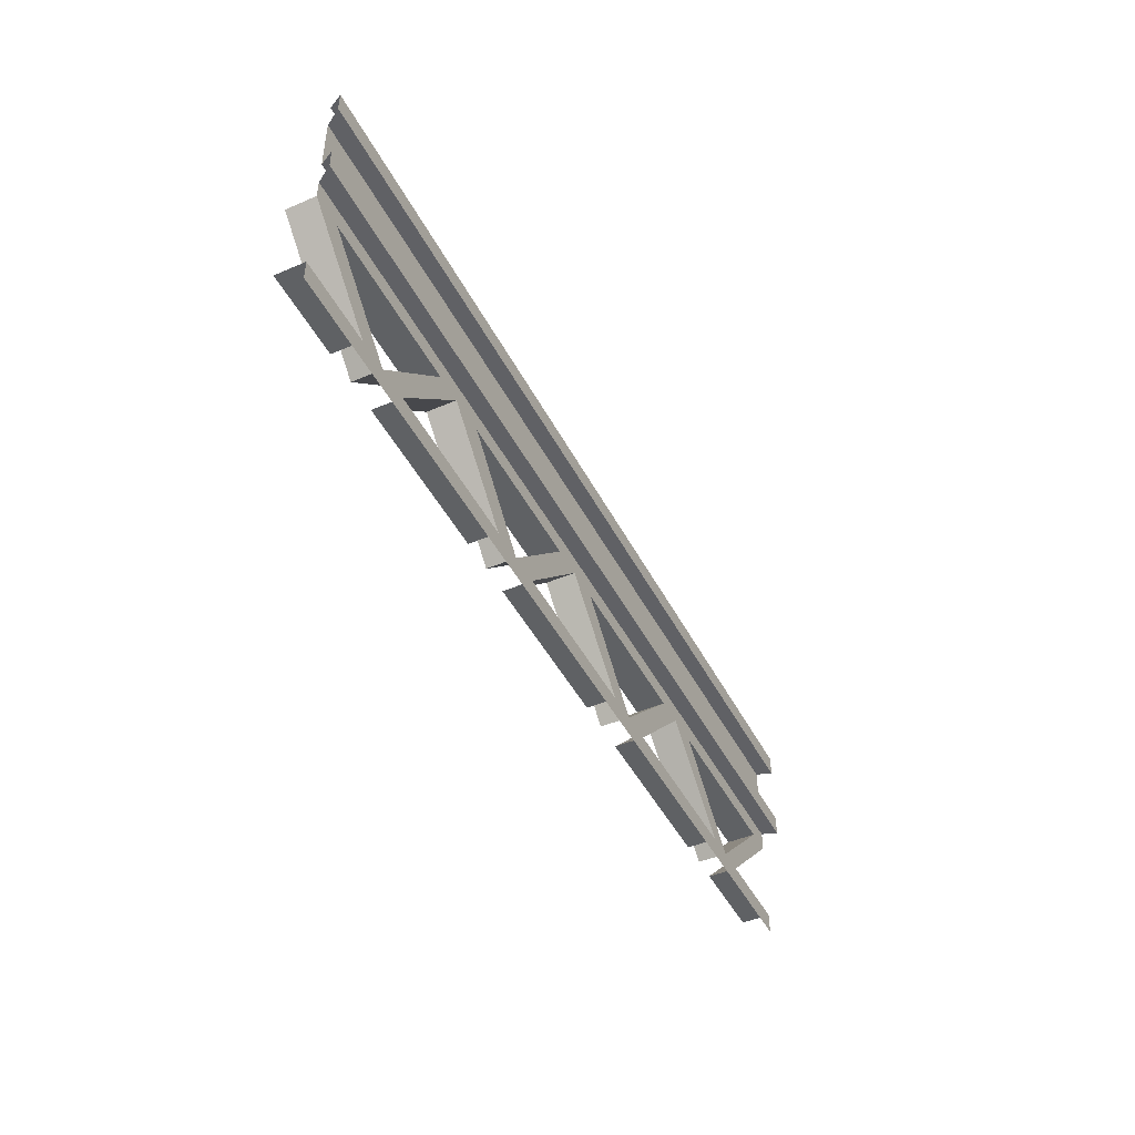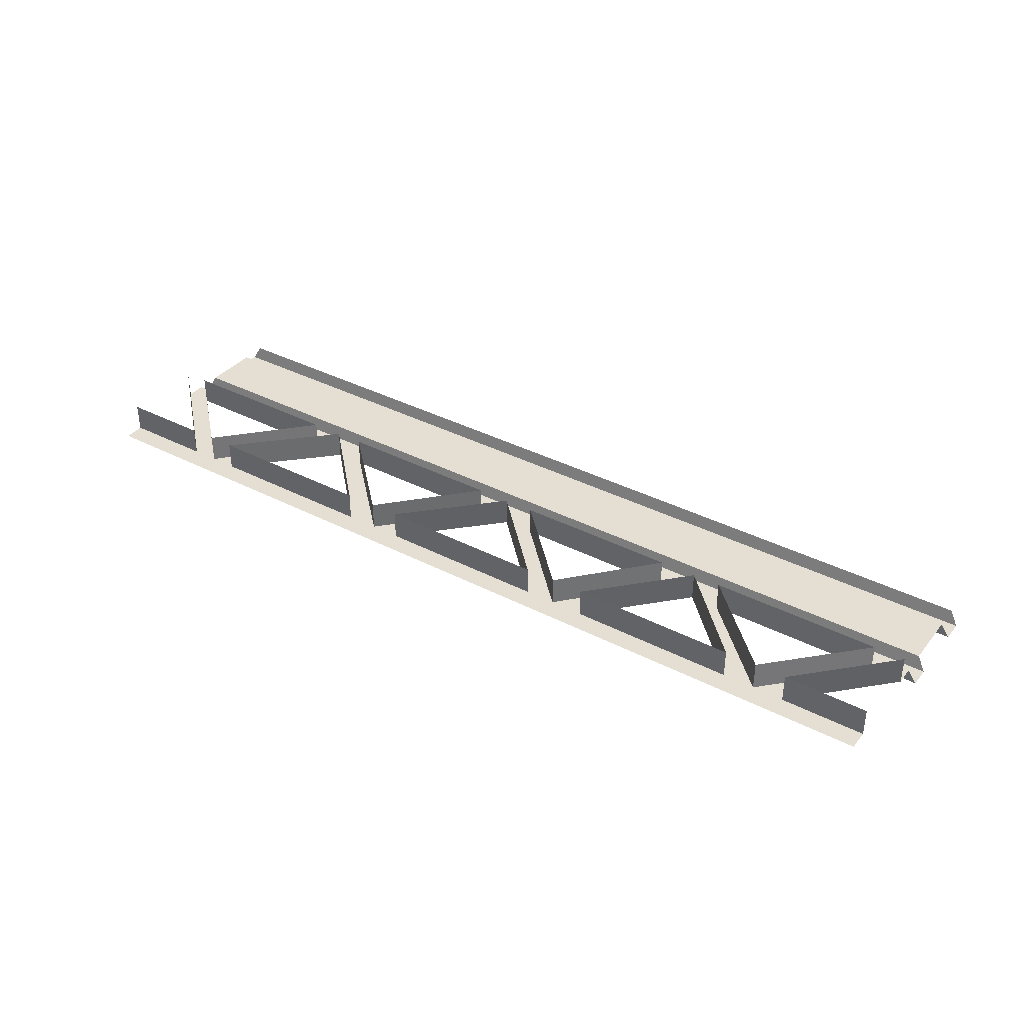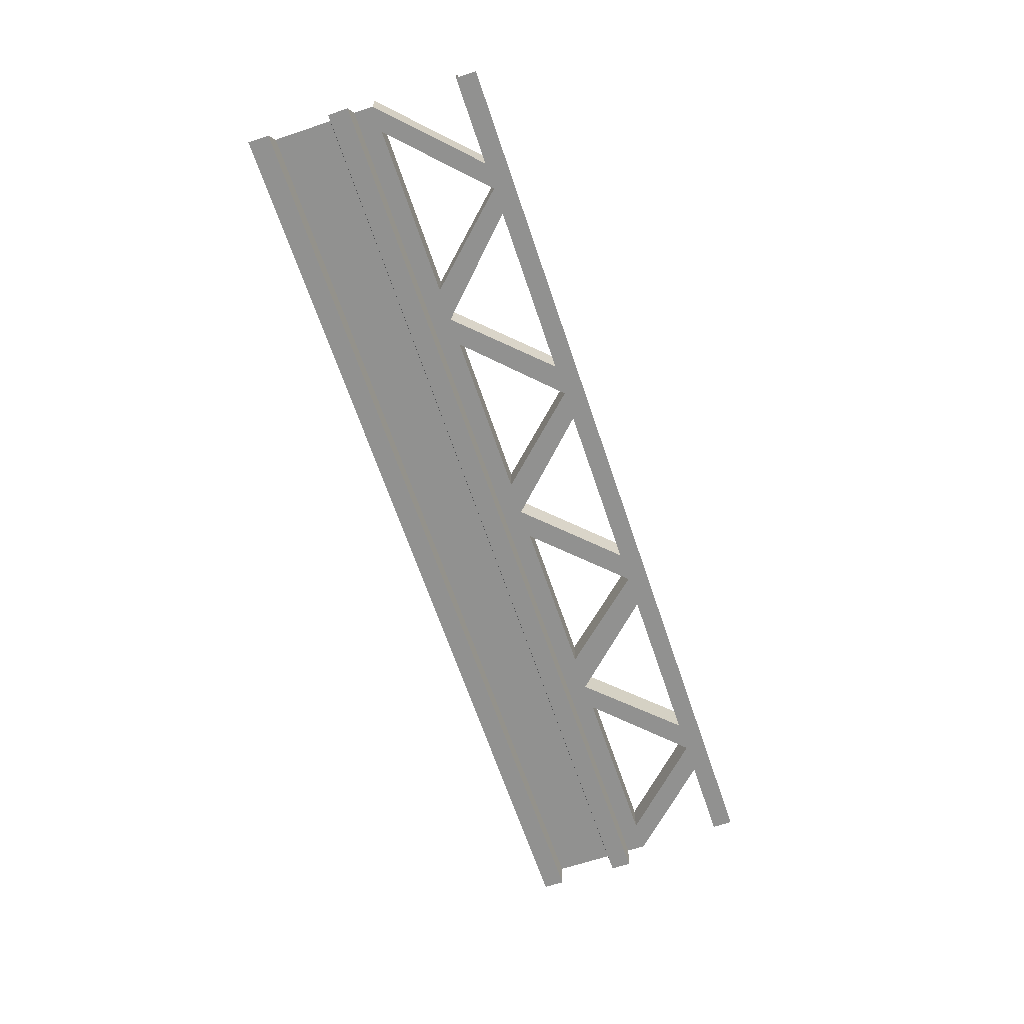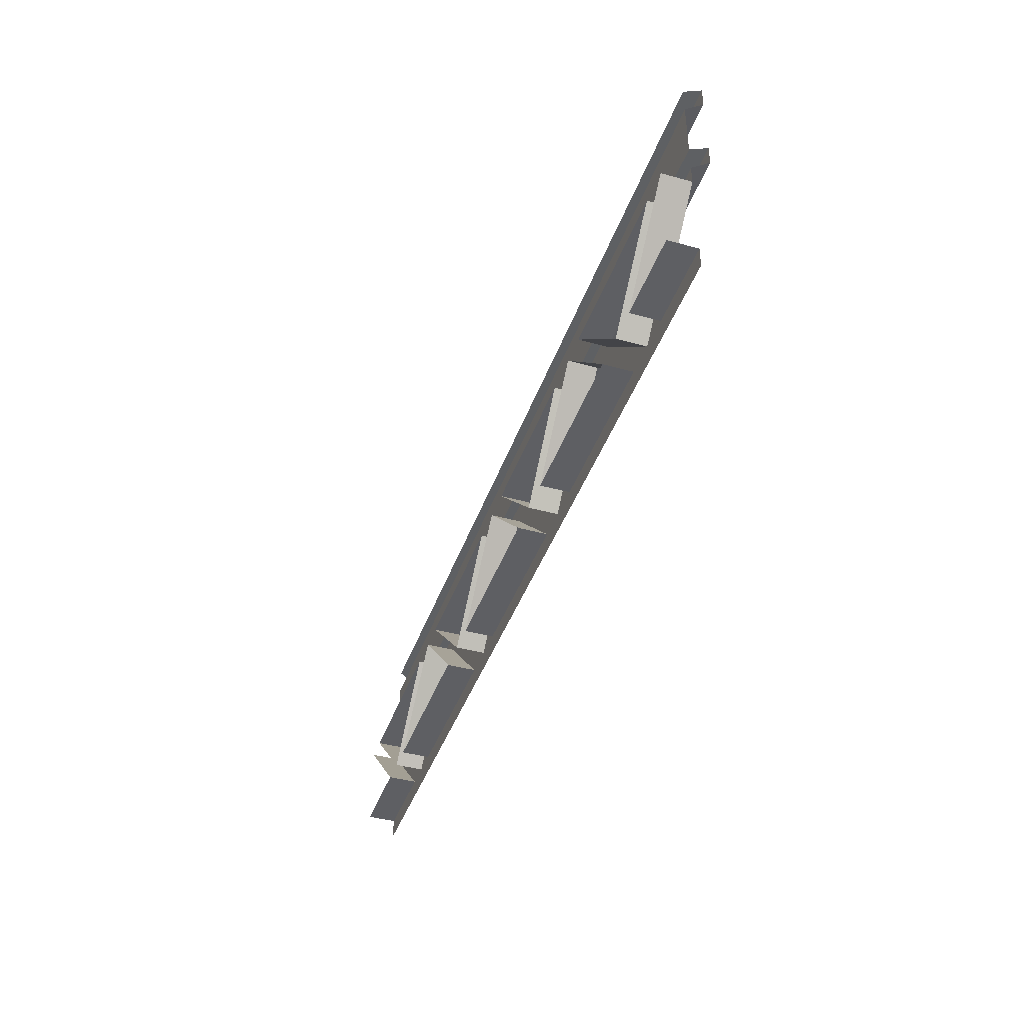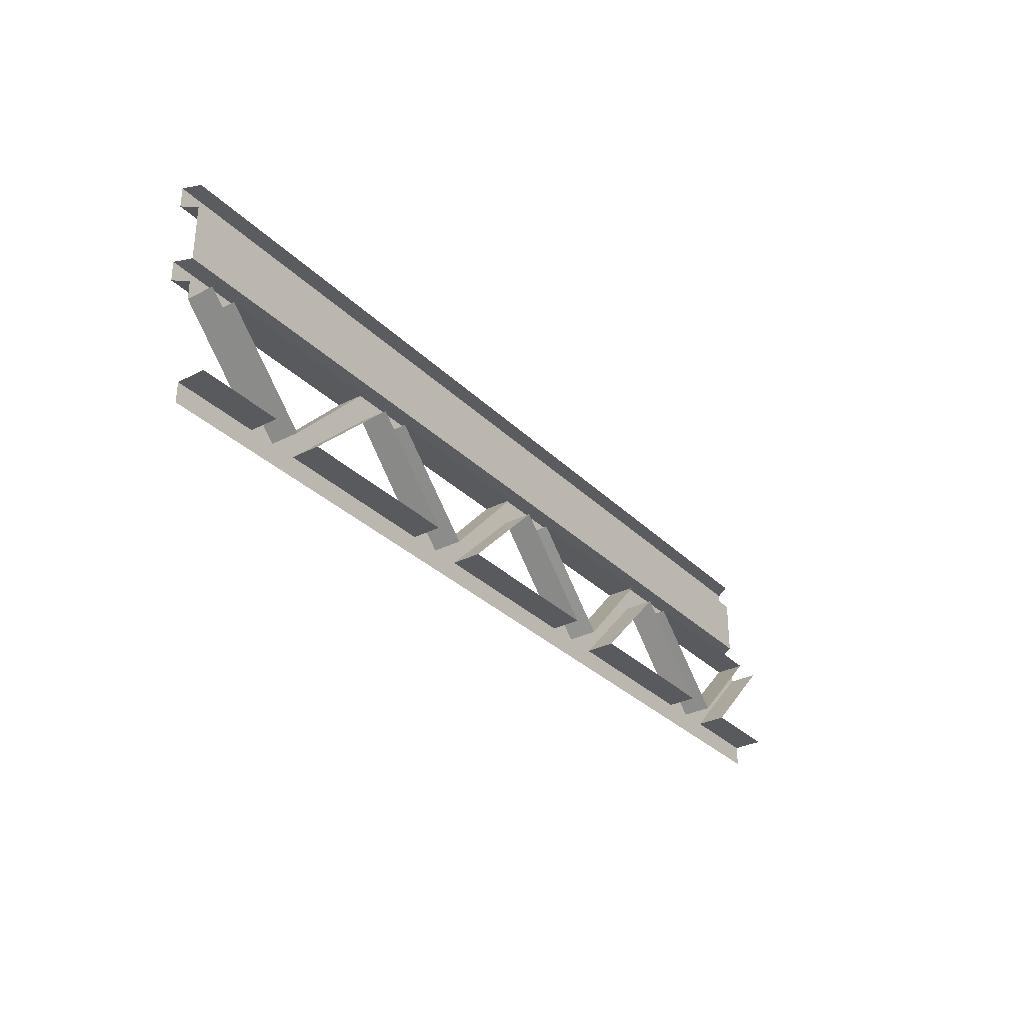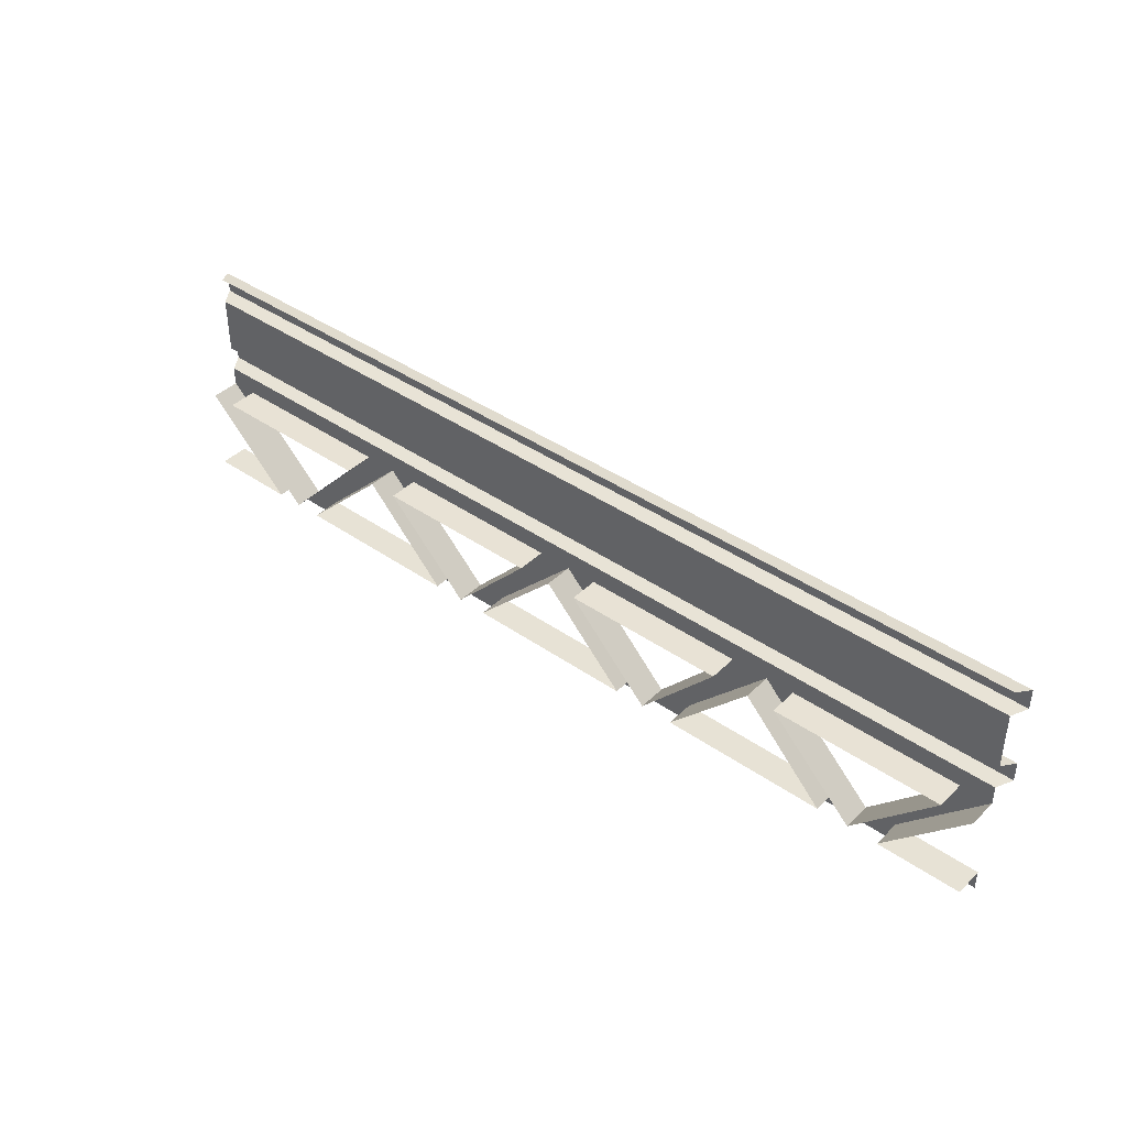
<metadata>
{"format":"obj","ext":"obj","renderer":"f3d","projection":"perspective","resolution":1024,"background":"white","views":[{"elev":-45.6,"azim":116.1,"up":"+Y"},{"elev":36.8,"azim":33.8,"up":"+Z"},{"elev":-65.8,"azim":-71.4,"up":"+Z"},{"elev":-41.5,"azim":71.5,"up":"+Y"},{"elev":-31.3,"azim":-53.9,"up":"+Y"},{"elev":40.7,"azim":40.4,"up":"+Y"}]}
</metadata>
<code>
g ENV_S06_EG2_Frame_MO
v 4.891 2.019 -8.471
v 2.445 1.808 -8.471
v 4.891 1.808 -8.471
v 2.445 2.019 -8.471
v -9.441e-05 1.808 -8.471
v -9.441e-05 2.019 -8.471
v -2.381 1.808 -8.471
v -2.445 2.019 -8.471
v -4.891 1.808 -8.471
v -4.891 2.019 -8.471
v 4.804 2.647 -8.32
v 2.402 2.046 -8.32
v 4.804 2.046 -8.32
v 2.402 2.647 -8.32
v -9.441e-05 2.046 -8.32
v -9.441e-05 2.647 -8.32
v -2.474 2.046 -8.32
v -2.424 2.647 -8.32
v -4.803 2.046 -8.32
v -4.803 2.647 -8.32
v 4.891 2.892 -8.471
v 2.445 2.674 -8.471
v 4.891 2.674 -8.471
v 2.445 2.892 -8.471
v -9.441e-05 2.674 -8.471
v -9.441e-05 2.892 -8.471
v -2.391 2.674 -8.471
v -2.373 2.892 -8.471
v -4.891 2.674 -8.471
v -4.891 2.892 -8.471
v 2.402 2.92 -8.32
v 4.891 2.892 -8.471
v 4.804 2.92 -8.32
v 2.445 2.892 -8.471
v -9.441e-05 2.92 -8.32
v -9.441e-05 2.892 -8.471
v -2.373 2.892 -8.471
v -2.402 2.92 -8.32
v -4.803 2.92 -8.32
v -4.891 2.892 -8.471
v 4.891 2.674 -8.471
v 2.402 2.647 -8.32
v 4.804 2.647 -8.32
v 2.445 2.674 -8.471
v -9.441e-05 2.647 -8.32
v -9.441e-05 2.674 -8.471
v -2.424 2.647 -8.32
v -2.391 2.674 -8.471
v -4.803 2.647 -8.32
v -4.891 2.674 -8.471
v 4.804 2.046 -8.32
v 2.445 2.019 -8.471
v 4.891 2.019 -8.471
v 2.402 2.046 -8.32
v -9.441e-05 2.019 -8.471
v -9.441e-05 2.046 -8.32
v -2.445 2.019 -8.471
v -2.474 2.046 -8.32
v -4.891 2.019 -8.471
v -4.803 2.046 -8.32
v 4.891 1.808 -8.471
v 2.402 1.781 -8.32
v 4.804 1.781 -8.32
v 2.445 1.808 -8.471
v -9.441e-05 1.781 -8.32
v -9.441e-05 1.808 -8.471
v -2.402 1.781 -8.32
v -2.381 1.808 -8.471
v -4.803 1.781 -8.32
v -4.891 1.808 -8.471
v 4.804 0.4611 -8.32
v 4.804 0.6752 -8.32
v 3.928 0.6752 -8.32
v 3.603 0.4611 -8.32
v 3.603 0.6752 -8.32
v 4.48 1.581 -8.32
v 4.804 1.581 -8.32
v 4.804 1.781 -8.32
v 2.697 1.581 -8.32
v 2.402 1.781 -8.32
v 3.27 0.6752 -8.32
v 1.545 0.6752 -8.32
v 2.402 1.581 -8.32
v 1.201 0.4611 -8.32
v 2.012 1.581 -8.32
v 0.3198 1.581 -8.32
v 1.201 0.6752 -8.32
v -9.441e-05 1.781 -8.32
v 0.8811 0.6752 -8.32
v -0.8927 0.6752 -8.32
v -9.441e-05 1.581 -8.32
v -1.201 0.4611 -8.32
v -0.3522 1.581 -8.32
v -2.104 1.581 -8.32
v -1.201 0.6752 -8.32
v -2.402 1.781 -8.32
v -1.531 0.6752 -8.32
v -3.326 0.6752 -8.32
v -2.402 1.581 -8.32
v -3.603 0.4611 -8.32
v -2.746 1.581 -8.32
v -4.53 1.581 -8.32
v -3.603 0.6752 -8.32
v -4.803 1.781 -8.32
v -4.803 1.581 -8.32
v -3.88 0.6752 -8.32
v -4.803 0.4611 -8.32
v -4.803 0.6752 -8.32
v -3.88 0.6752 -8.32
v -3.88 0.6752 -8.017
v -4.803 0.6752 -8.017
v -4.803 0.6752 -8.32
v 4.804 0.6752 -8.32
v 4.804 0.6752 -8.017
v 3.928 0.6752 -8.017
v 3.928 0.6752 -8.32
v 3.27 0.6752 -8.32
v 3.27 0.6752 -8.017
v 1.545 0.6752 -8.017
v 1.545 0.6752 -8.32
v 0.8811 0.6752 -8.32
v 0.8811 0.6752 -8.017
v -0.8927 0.6752 -8.017
v -0.8927 0.6752 -8.32
v -1.531 0.6752 -8.32
v -1.531 0.6752 -8.017
v -3.326 0.6752 -8.017
v -3.326 0.6752 -8.32
v 3.928 0.6752 -8.32
v 3.928 0.6752 -8.017
v 4.804 1.581 -8.017
v 4.804 1.581 -8.32
v 2.402 1.581 -8.32
v 2.402 1.581 -8.017
v 3.27 0.6752 -8.017
v 3.27 0.6752 -8.32
v 1.545 0.6752 -8.32
v 1.545 0.6752 -8.017
v 2.402 1.581 -8.017
v 2.402 1.581 -8.32
v -9.441e-05 1.581 -8.32
v -9.441e-05 1.581 -8.017
v 0.8811 0.6752 -8.017
v 0.8811 0.6752 -8.32
v -0.8927 0.6752 -8.32
v -0.8927 0.6752 -8.017
v -9.441e-05 1.581 -8.017
v -9.441e-05 1.581 -8.32
v -2.402 1.581 -8.32
v -2.402 1.581 -8.017
v -1.531 0.6752 -8.017
v -1.531 0.6752 -8.32
v -3.326 0.6752 -8.32
v -3.326 0.6752 -8.017
v -2.402 1.581 -8.017
v -2.402 1.581 -8.32
v -4.803 1.581 -8.32
v -4.803 1.581 -8.017
v -3.88 0.6752 -8.017
v -3.88 0.6752 -8.32
v 2.697 1.581 -8.32
v 2.697 1.581 -8.017
v 4.48 1.581 -8.017
v 4.48 1.581 -8.32
v 4.48 1.581 -8.32
v 4.48 1.581 -8.017
v 3.603 0.6752 -8.017
v 3.603 0.6752 -8.32
v 3.603 0.6752 -8.32
v 3.603 0.6752 -8.017
v 2.697 1.581 -8.017
v 2.697 1.581 -8.32
v 0.3198 1.581 -8.32
v 0.3198 1.581 -8.017
v 2.012 1.581 -8.017
v 2.012 1.581 -8.32
v 2.012 1.581 -8.32
v 2.012 1.581 -8.017
v 1.201 0.6752 -8.017
v 1.201 0.6752 -8.32
v 1.201 0.6752 -8.32
v 1.201 0.6752 -8.017
v 0.3198 1.581 -8.017
v 0.3198 1.581 -8.32
v -2.104 1.581 -8.32
v -2.104 1.581 -8.017
v -0.3522 1.581 -8.017
v -0.3522 1.581 -8.32
v -0.3522 1.581 -8.32
v -0.3522 1.581 -8.017
v -1.201 0.6752 -8.017
v -1.201 0.6752 -8.32
v -1.201 0.6752 -8.32
v -1.201 0.6752 -8.017
v -2.104 1.581 -8.017
v -2.104 1.581 -8.32
v -4.53 1.581 -8.32
v -4.53 1.581 -8.017
v -2.746 1.581 -8.017
v -2.746 1.581 -8.32
v -2.746 1.581 -8.32
v -2.746 1.581 -8.017
v -3.603 0.6752 -8.017
v -3.603 0.6752 -8.32
v -3.603 0.6752 -8.32
v -3.603 0.6752 -8.017
v -4.53 1.581 -8.017
v -4.53 1.581 -8.32
g ENV_S06_EG2_Frame_MO_0
f 3 2 1
f 2 4 1
f 2 5 4
f 5 6 4
f 5 7 6
f 7 8 6
f 7 9 8
f 9 10 8
f 13 12 11
f 12 14 11
f 12 15 14
f 15 16 14
f 15 17 16
f 17 18 16
f 17 19 18
f 19 20 18
f 23 22 21
f 22 24 21
f 22 25 24
f 25 26 24
f 25 27 26
f 27 28 26
f 27 29 28
f 29 30 28
f 33 32 31
f 32 34 31
f 31 34 35
f 34 36 35
f 35 36 37
f 38 35 37
f 38 37 39
f 37 40 39
f 43 42 41
f 42 44 41
f 42 45 44
f 45 46 44
f 45 47 46
f 47 48 46
f 47 49 48
f 49 50 48
f 53 52 51
f 52 54 51
f 52 55 54
f 55 56 54
f 55 57 56
f 57 58 56
f 57 59 58
f 59 60 58
f 63 62 61
f 62 64 61
f 62 65 64
f 65 66 64
f 65 67 66
f 67 68 66
f 67 69 68
f 69 70 68
f 73 72 71
f 74 73 71
f 74 75 73
f 75 76 73
f 76 77 73
f 77 76 78
f 76 79 78
f 79 80 78
f 81 75 74
f 79 75 81
f 81 74 82
f 83 79 81
f 79 83 80
f 74 84 82
f 83 85 80
f 85 83 82
f 85 86 80
f 87 85 82
f 84 87 82
f 86 88 80
f 89 87 84
f 86 87 89
f 89 84 90
f 91 86 89
f 86 91 88
f 84 92 90
f 88 91 93
f 93 91 90
f 93 94 88
f 95 93 90
f 92 95 90
f 94 96 88
f 97 95 92
f 94 95 97
f 97 92 98
f 99 94 97
f 94 99 96
f 92 100 98
f 96 99 101
f 101 99 98
f 101 102 96
f 103 101 98
f 100 103 98
f 102 104 96
f 102 105 104
f 105 102 106
f 102 103 106
f 106 103 100
f 100 107 106
f 107 108 106
f 111 110 109
f 112 111 109
f 115 114 113
f 116 115 113
f 119 118 117
f 120 119 117
f 123 122 121
f 124 123 121
f 127 126 125
f 128 127 125
f 131 130 129
f 132 131 129
f 135 134 133
f 136 135 133
f 139 138 137
f 140 139 137
f 143 142 141
f 144 143 141
f 147 146 145
f 148 147 145
f 151 150 149
f 152 151 149
f 155 154 153
f 156 155 153
f 159 158 157
f 160 159 157
f 163 162 161
f 164 163 161
f 167 166 165
f 168 167 165
f 171 170 169
f 172 171 169
f 175 174 173
f 176 175 173
f 179 178 177
f 180 179 177
f 183 182 181
f 184 183 181
f 187 186 185
f 188 187 185
f 191 190 189
f 192 191 189
f 195 194 193
f 196 195 193
f 199 198 197
f 200 199 197
f 203 202 201
f 204 203 201
f 207 206 205
f 208 207 205

</code>
